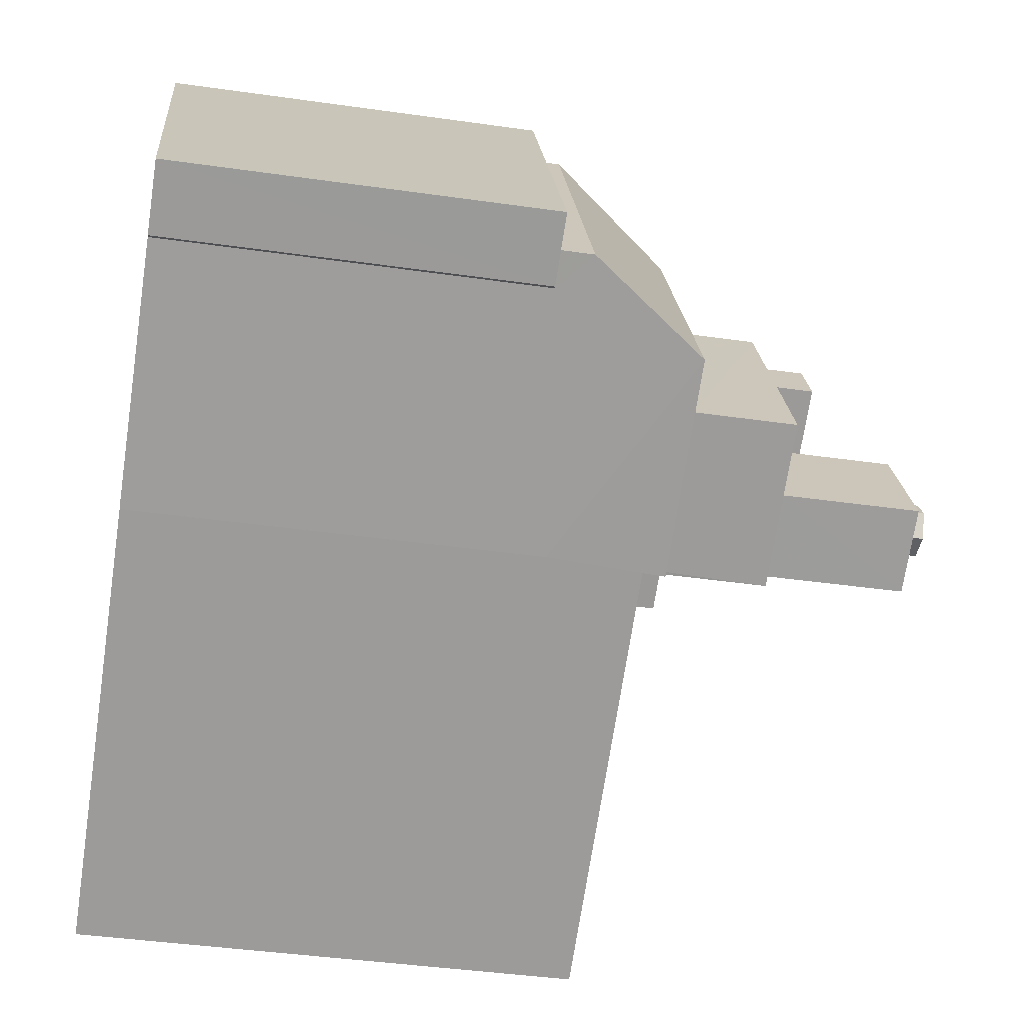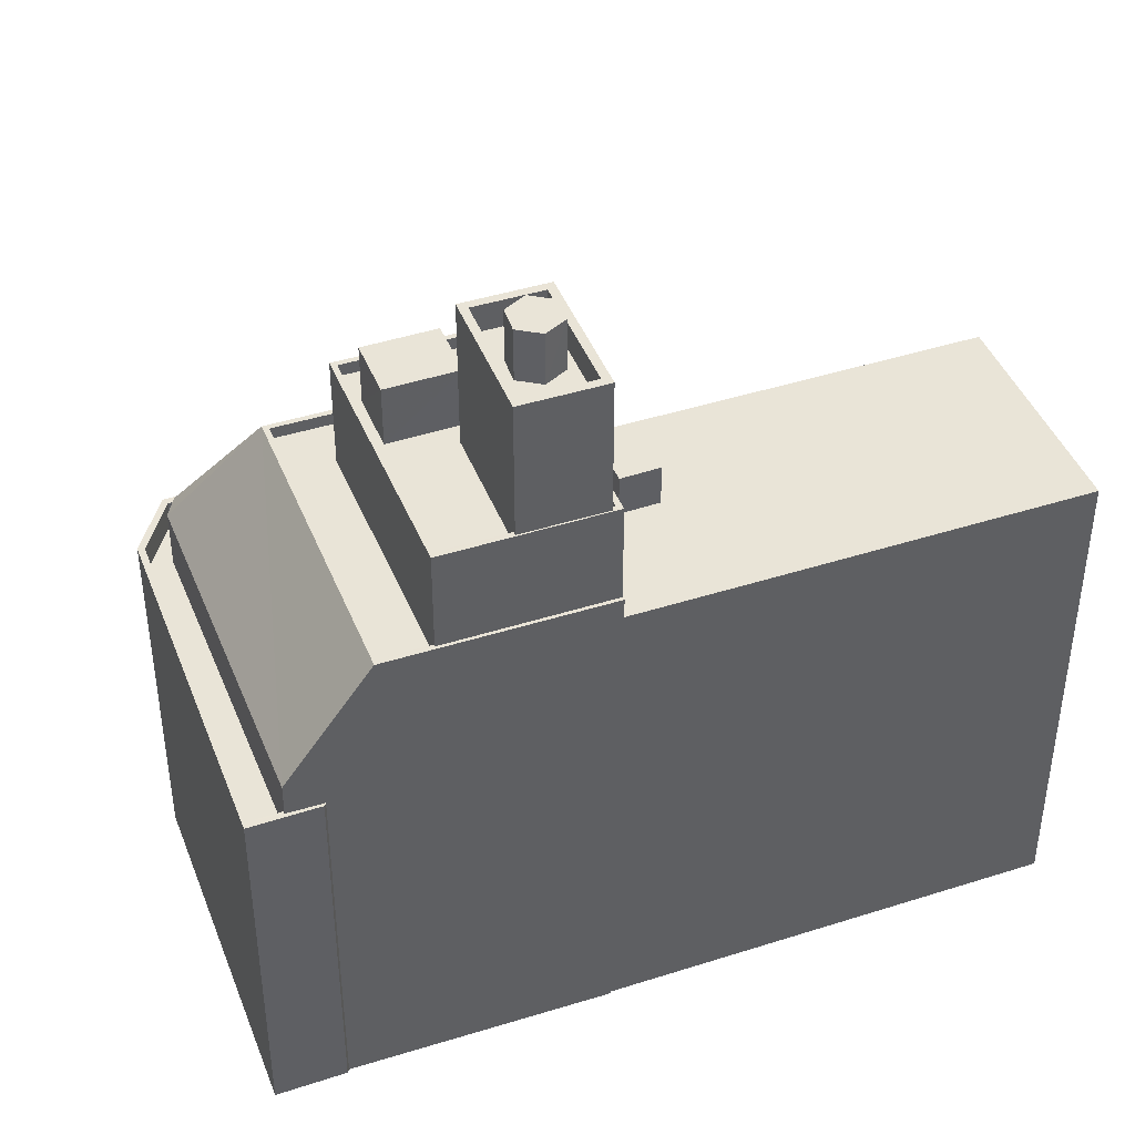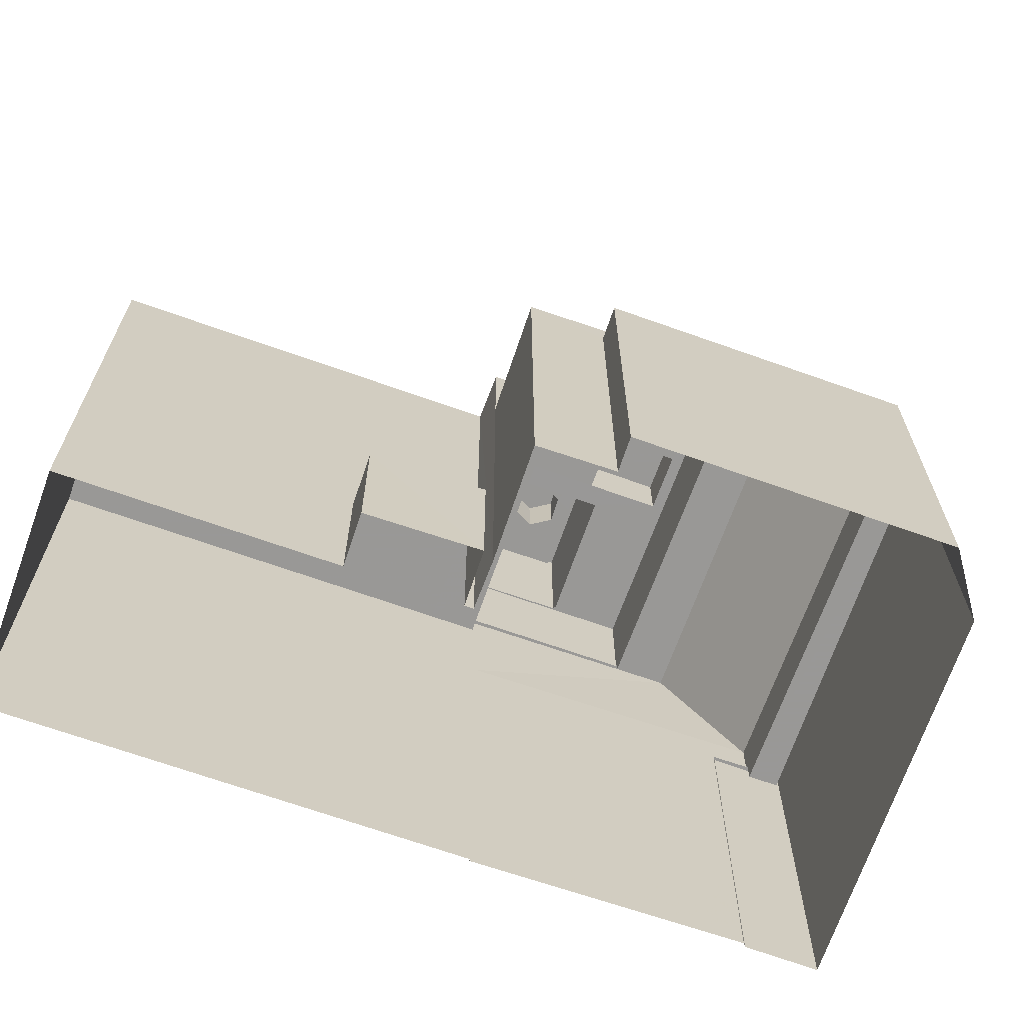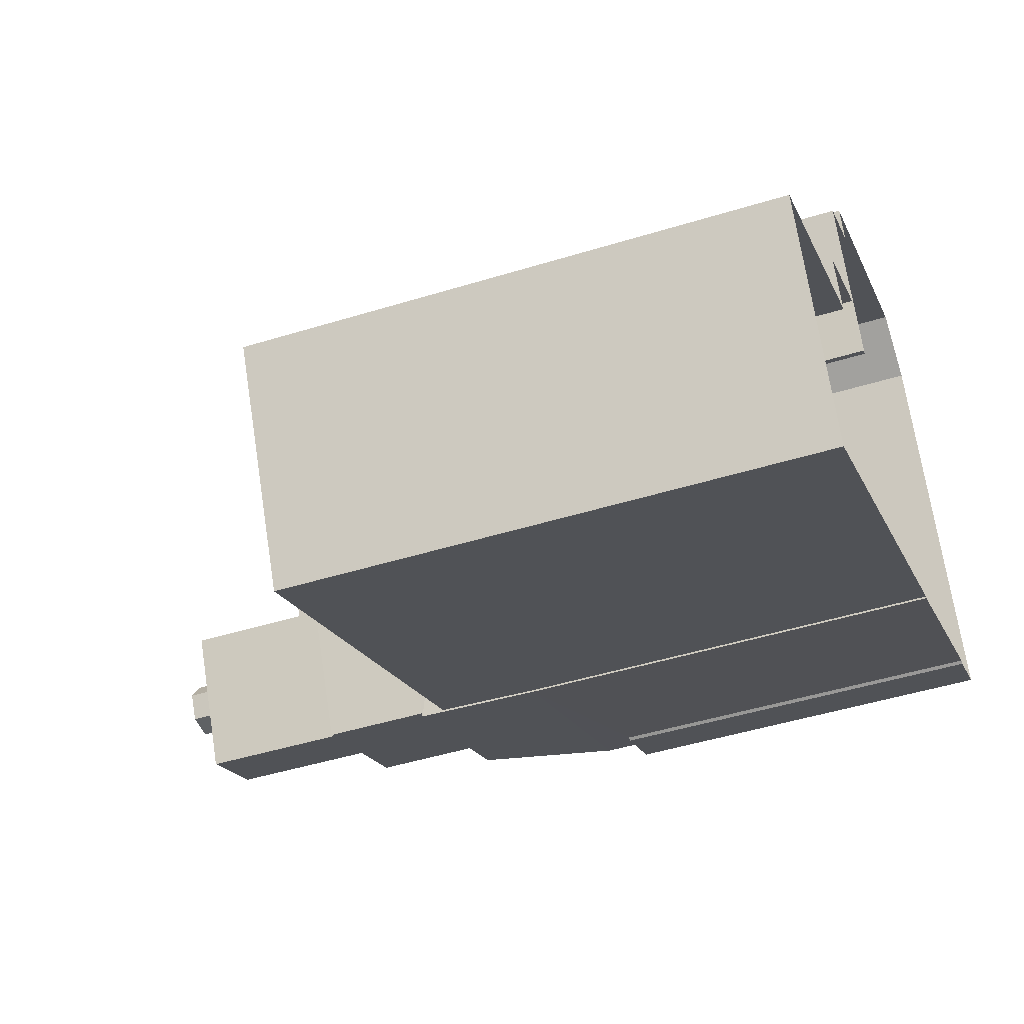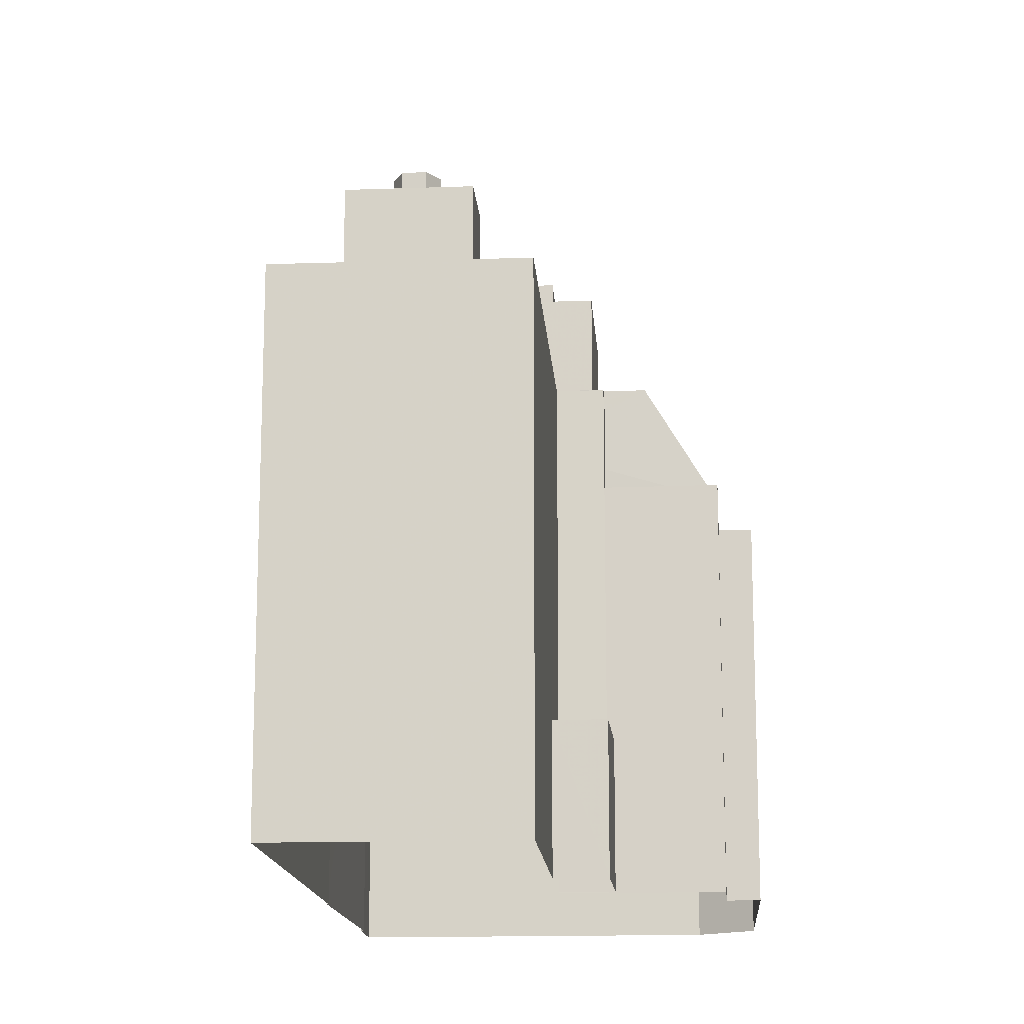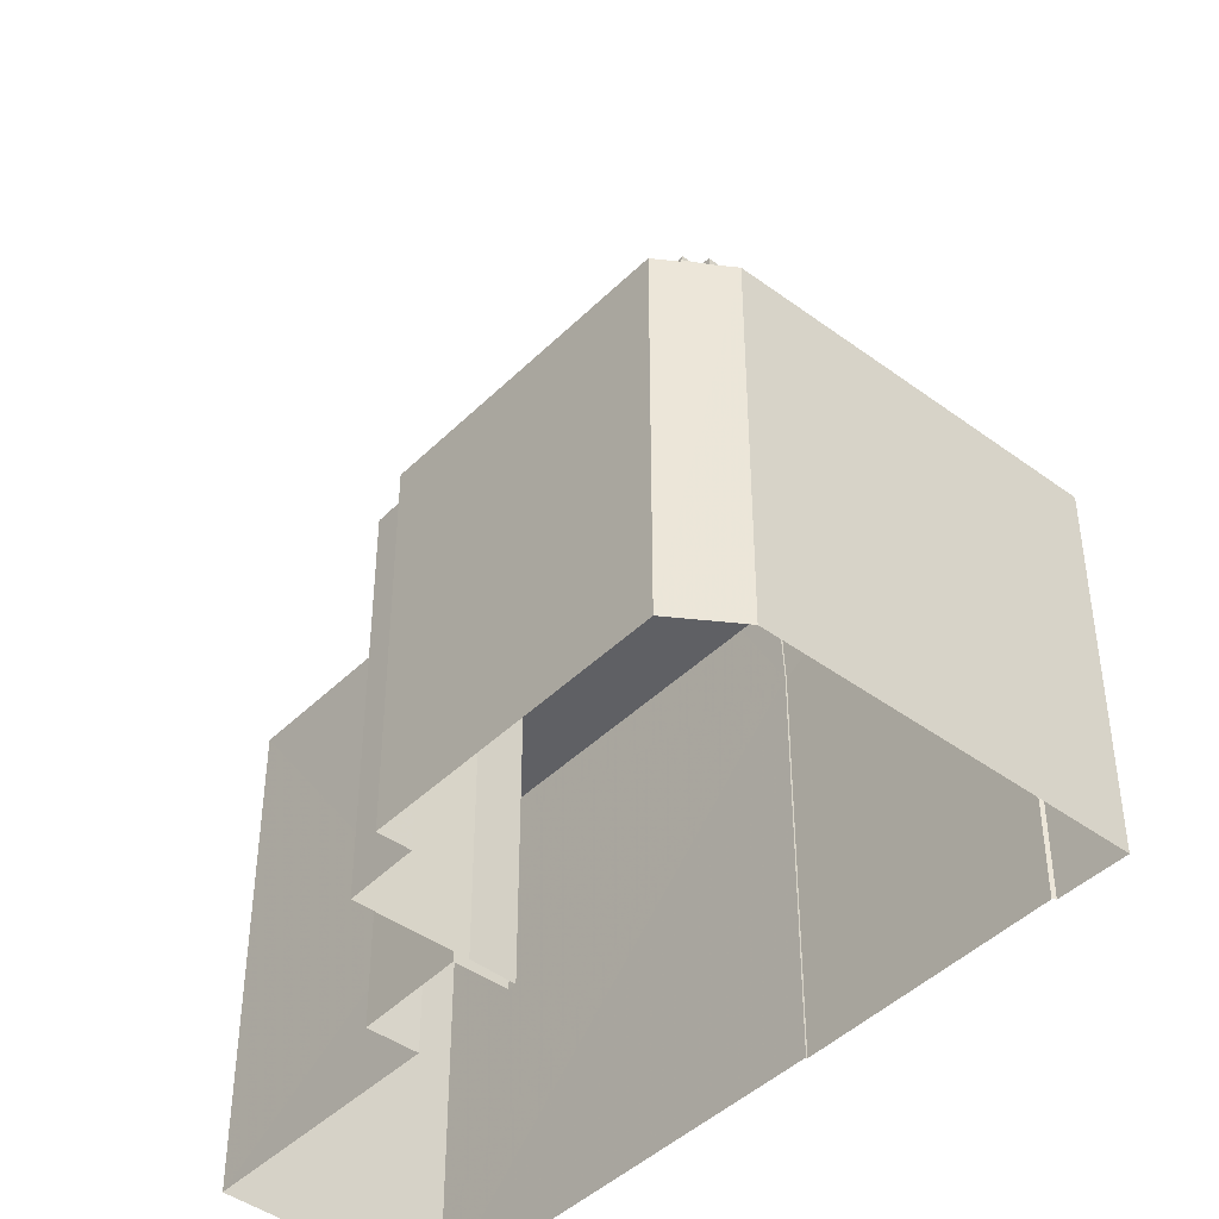
<metadata>
{"format":"obj","ext":"obj","renderer":"f3d","projection":"perspective","resolution":1024,"background":"white","views":[{"elev":-42.6,"azim":-99.6,"up":"+Y"},{"elev":43.3,"azim":-47.9,"up":"+Z"},{"elev":-68.6,"azim":133.3,"up":"+Z"},{"elev":-46.6,"azim":109.4,"up":"+Y"},{"elev":-15.0,"azim":66.9,"up":"+Z"},{"elev":-44.0,"azim":-158.4,"up":"+Z"}]}
</metadata>
<code>
v -5301 -3.582e+04 2.49
v -5298 -3.582e+04 2.491
v -5289 -3.582e+04 2.488
v -5307 -3.583e+04 2.486
v -5304 -3.583e+04 2.485
v -5288 -3.582e+04 2.488
v -5305 -3.583e+04 2.485
v -5277 -3.584e+04 2.482
v -5281 -3.584e+04 2.479
v -5285 -3.583e+04 2.484
v -5296 -3.584e+04 2.483
v -5296 -3.584e+04 2.483
v -5289 -3.583e+04 2.486
v -5287 -3.582e+04 2.487
v -5285 -3.583e+04 2.485
v -5288 -3.583e+04 2.486
v -5289 -3.583e+04 2.485
v -5289 -3.583e+04 2.486
v -5289 -3.583e+04 2.485
v -5291 -3.583e+04 21.08
v -5289 -3.583e+04 21.08
v -5289 -3.583e+04 21.08
v -5292 -3.583e+04 21.08
v -5281 -3.584e+04 21.05
v -5277 -3.584e+04 21.05
v -5291 -3.583e+04 21.06
v -5294 -3.584e+04 21.06
v -5289 -3.583e+04 21.06
v -5290 -3.583e+04 21.06
v -5292 -3.583e+04 21.06
v -5291 -3.583e+04 21.06
v -5289 -3.583e+04 21.06
v -5290 -3.583e+04 21.06
v -5292 -3.583e+04 21.06
v -5294 -3.583e+04 21.06
v -5296 -3.584e+04 21.06
v -5292 -3.583e+04 22.58
v -5290 -3.583e+04 22.58
v -5291 -3.583e+04 22.58
v -5291 -3.583e+04 22.58
v -5288 -3.583e+04 7.883
v -5285 -3.583e+04 7.882
v -5285 -3.583e+04 7.882
v -5289 -3.583e+04 7.883
v -5306 -3.583e+04 17.52
v -5298 -3.582e+04 21.89
v -5300 -3.582e+04 17.52
v -5303 -3.583e+04 21.89
v -5299 -3.582e+04 17.52
v -5290 -3.582e+04 21.89
v -5289 -3.582e+04 17.52
v -5306 -3.583e+04 15.31
v -5300 -3.582e+04 15.32
v -5300 -3.582e+04 15.32
v -5307 -3.583e+04 15.31
v -5289 -3.582e+04 15.32
v -5289 -3.582e+04 15.32
v -5298 -3.582e+04 15.32
v -5299 -3.582e+04 15.32
v -5306 -3.583e+04 16.31
v -5305 -3.583e+04 16.31
v -5304 -3.583e+04 16.31
v -5289 -3.582e+04 16.32
v -5288 -3.582e+04 16.32
v -5289 -3.582e+04 16.32
v -5289 -3.582e+04 16.32
v -5289 -3.582e+04 16.32
v -5289 -3.582e+04 16.32
v -5307 -3.583e+04 16.31
v -5298 -3.582e+04 16.32
v -5307 -3.583e+04 16.31
v -5301 -3.582e+04 16.32
v -5298 -3.582e+04 16.32
v -5300 -3.582e+04 16.32
v -5306 -3.583e+04 16.31
v -5296 -3.584e+04 21.89
v -5296 -3.584e+04 21.89
v -5301 -3.583e+04 21.89
v -5303 -3.583e+04 21.89
v -5301 -3.583e+04 21.89
v -5301 -3.583e+04 21.44
v -5297 -3.582e+04 21.44
v -5303 -3.583e+04 21.44
v -5297 -3.582e+04 21.44
v -5291 -3.582e+04 21.44
v -5291 -3.583e+04 21.44
v -5291 -3.583e+04 21.89
v -5296 -3.584e+04 21.89
v -5297 -3.582e+04 21.89
v -5291 -3.583e+04 21.89
v -5291 -3.582e+04 21.89
v -5298 -3.583e+04 25.13
v -5301 -3.583e+04 25.13
v -5298 -3.583e+04 25.13
v -5293 -3.583e+04 25.13
v -5294 -3.583e+04 25.13
v -5296 -3.583e+04 25.13
v -5299 -3.583e+04 25.13
v -5296 -3.583e+04 25.13
v -5296 -3.583e+04 25.13
v -5296 -3.583e+04 25.13
v -5292 -3.583e+04 25.13
v -5295 -3.583e+04 25.13
v -5297 -3.583e+04 25.13
v -5297 -3.582e+04 25.14
v -5291 -3.583e+04 25.58
v -5297 -3.582e+04 25.59
v -5297 -3.582e+04 25.59
v -5296 -3.583e+04 25.58
v -5296 -3.583e+04 25.58
v -5296 -3.584e+04 25.58
v -5299 -3.583e+04 25.58
v -5301 -3.583e+04 25.58
v -5292 -3.583e+04 25.58
v -5296 -3.583e+04 25.58
v -5299 -3.583e+04 25.58
v -5301 -3.583e+04 25.58
v -5296 -3.583e+04 29.56
v -5296 -3.583e+04 29.56
v -5297 -3.583e+04 29.56
v -5294 -3.583e+04 29.56
v -5295 -3.583e+04 29.56
v -5294 -3.583e+04 29.56
v -5295 -3.583e+04 29.56
v -5295 -3.583e+04 29.56
v -5296 -3.583e+04 29.56
v -5296 -3.583e+04 29.56
v -5298 -3.583e+04 29.56
v -5297 -3.583e+04 29.56
v -5296 -3.583e+04 30.56
v -5298 -3.583e+04 30.56
v -5296 -3.583e+04 30.56
v -5299 -3.583e+04 30.56
v -5294 -3.583e+04 30.56
v -5296 -3.583e+04 30.56
v -5296 -3.583e+04 30.56
v -5294 -3.583e+04 30.56
v -5295 -3.583e+04 31.46
v -5295 -3.583e+04 31.46
v -5295 -3.583e+04 31.46
v -5296 -3.583e+04 31.46
v -5296 -3.583e+04 31.46
v -5297 -3.583e+04 31.46
v -5298 -3.583e+04 27.33
v -5295 -3.583e+04 27.33
v -5297 -3.583e+04 27.33
v -5296 -3.583e+04 27.33
v -5291 -3.583e+04 17.32
v -5289 -3.583e+04 17.32
v -5289 -3.582e+04 17.32
v -5287 -3.582e+04 17.32
v -5289 -3.582e+04 17.32
v -5289 -3.582e+04 17.32
v -5291 -3.583e+04 17.52
v -5291 -3.583e+04 18.78
v -5296 -3.584e+04 17.52
v -5296 -3.584e+04 17.52
f 1 2 3
f 4 1 5
f 2 6 3
f 7 4 5
f 8 9 10
f 5 11 12
f 9 11 10
f 13 3 14
f 15 10 16
f 17 13 18
f 10 19 16
f 11 17 19
f 17 1 3
f 5 1 17
f 11 5 17
f 10 11 19
f 17 3 13
f 20 21 22
f 20 23 21
f 24 25 26
f 24 26 27
f 25 28 29
f 27 26 30
f 31 32 33
f 28 32 29
f 29 32 31
f 26 25 29
f 34 31 33
f 27 35 36
f 30 35 27
f 31 35 30
f 34 35 31
f 37 38 39
f 37 40 38
f 41 42 43
f 41 44 42
f 45 46 47
f 45 48 46
f 46 49 47
f 49 46 50
f 51 49 50
f 52 53 54
f 55 52 54
f 56 57 58
f 59 56 58
f 53 59 54
f 54 59 58
f 60 61 62
f 63 64 65
f 66 63 65
f 67 68 66
f 69 61 60
f 65 64 70
f 69 71 72
f 72 73 70
f 74 73 72
f 67 66 65
f 73 65 70
f 71 74 72
f 71 60 75
f 69 60 71
f 76 77 78
f 76 78 48
f 78 79 48
f 78 80 79
f 81 82 83
f 83 82 84
f 84 82 85
f 82 86 85
f 76 50 87
f 77 76 88
f 48 89 46
f 50 46 89
f 89 48 79
f 90 87 91
f 88 76 87
f 50 89 91
f 87 50 91
f 92 93 94
f 95 96 97
f 93 98 99
f 97 96 100
f 99 101 94
f 95 101 96
f 96 101 99
f 93 99 94
f 102 103 95
f 95 103 101
f 104 105 92
f 105 103 102
f 104 92 94
f 105 104 103
f 106 107 108
f 109 110 111
f 112 113 111
f 113 108 107
f 106 108 114
f 115 110 109
f 116 117 112
f 108 113 117
f 110 112 111
f 117 113 112
f 106 109 111
f 106 114 109
f 118 119 120
f 121 119 122
f 123 121 122
f 122 119 118
f 122 124 123
f 125 126 123
f 126 127 128
f 120 129 118
f 128 129 120
f 127 126 125
f 124 125 123
f 127 129 128
f 130 131 132
f 131 133 132
f 134 135 136
f 137 134 136
f 135 133 131
f 136 135 131
f 134 130 132
f 134 137 130
f 138 139 140
f 139 141 140
f 140 141 142
f 141 143 142
f 144 145 146
f 144 147 145
f 148 149 150
f 149 151 150
f 150 152 153
f 151 152 150
f 148 154 149
f 13 149 18
f 155 20 22
f 149 154 155
f 18 149 22
f 149 155 22
f 21 28 22
f 22 28 18
f 21 32 28
f 18 28 17
f 21 23 33
f 21 33 32
f 23 34 33
f 19 17 44
f 17 28 44
f 10 42 8
f 42 28 25
f 44 28 42
f 8 42 25
f 24 9 8
f 25 24 8
f 9 24 156
f 9 156 11
f 27 36 156
f 24 27 156
f 31 39 38
f 29 31 38
f 29 38 40
f 26 29 40
f 30 40 37
f 30 26 40
f 31 37 39
f 31 30 37
f 16 44 41
f 16 19 44
f 43 15 16
f 41 43 16
f 42 10 15
f 43 42 15
f 11 157 12
f 11 156 157
f 45 62 157
f 157 62 12
f 45 60 62
f 12 62 5
f 53 75 47
f 47 75 45
f 53 52 75
f 45 75 60
f 59 53 47
f 49 59 47
f 150 153 51
f 56 59 67
f 153 68 67
f 51 153 49
f 67 59 49
f 153 67 49
f 150 51 154
f 148 150 154
f 51 50 155
f 23 35 34
f 23 76 35
f 50 20 155
f 23 50 76
f 23 20 50
f 155 154 51
f 156 36 157
f 157 36 76
f 36 35 76
f 48 45 157
f 157 76 48
f 67 65 57
f 56 67 57
f 75 55 71
f 75 52 55
f 54 71 55
f 54 74 71
f 74 54 58
f 73 74 58
f 65 73 58
f 57 65 58
f 5 62 61
f 7 5 61
f 61 4 7
f 61 69 4
f 69 72 1
f 4 69 1
f 72 2 1
f 72 70 2
f 2 64 6
f 2 70 64
f 63 6 64
f 63 3 6
f 80 83 79
f 80 81 83
f 79 83 84
f 89 79 84
f 91 89 84
f 85 91 84
f 90 91 85
f 86 90 85
f 81 80 82
f 82 80 107
f 107 80 113
f 80 78 113
f 100 109 97
f 100 115 109
f 116 93 117
f 116 98 93
f 93 92 117
f 92 105 108
f 92 108 117
f 114 105 102
f 114 108 105
f 97 109 95
f 95 114 102
f 95 109 114
f 86 82 90
f 87 90 106
f 106 90 107
f 90 82 107
f 111 87 106
f 111 88 87
f 88 111 77
f 111 113 77
f 113 78 77
f 99 116 135
f 135 116 133
f 99 98 116
f 133 116 112
f 130 126 128
f 131 130 128
f 119 136 120
f 120 131 128
f 120 136 131
f 137 119 121
f 137 136 119
f 121 123 137
f 123 126 130
f 137 123 130
f 134 99 135
f 134 96 99
f 100 96 115
f 110 115 132
f 132 115 134
f 115 96 134
f 112 132 133
f 112 110 132
f 122 139 138
f 124 122 138
f 140 124 138
f 140 125 124
f 127 125 140
f 142 127 140
f 129 127 142
f 143 129 142
f 118 129 143
f 141 118 143
f 139 118 141
f 139 122 118
f 144 146 104
f 94 144 104
f 104 145 103
f 104 146 145
f 103 147 101
f 103 145 147
f 147 94 101
f 147 144 94
f 66 152 63
f 3 63 14
f 14 63 151
f 63 152 151
f 149 13 14
f 151 149 14
f 66 153 152
f 66 68 153

</code>
